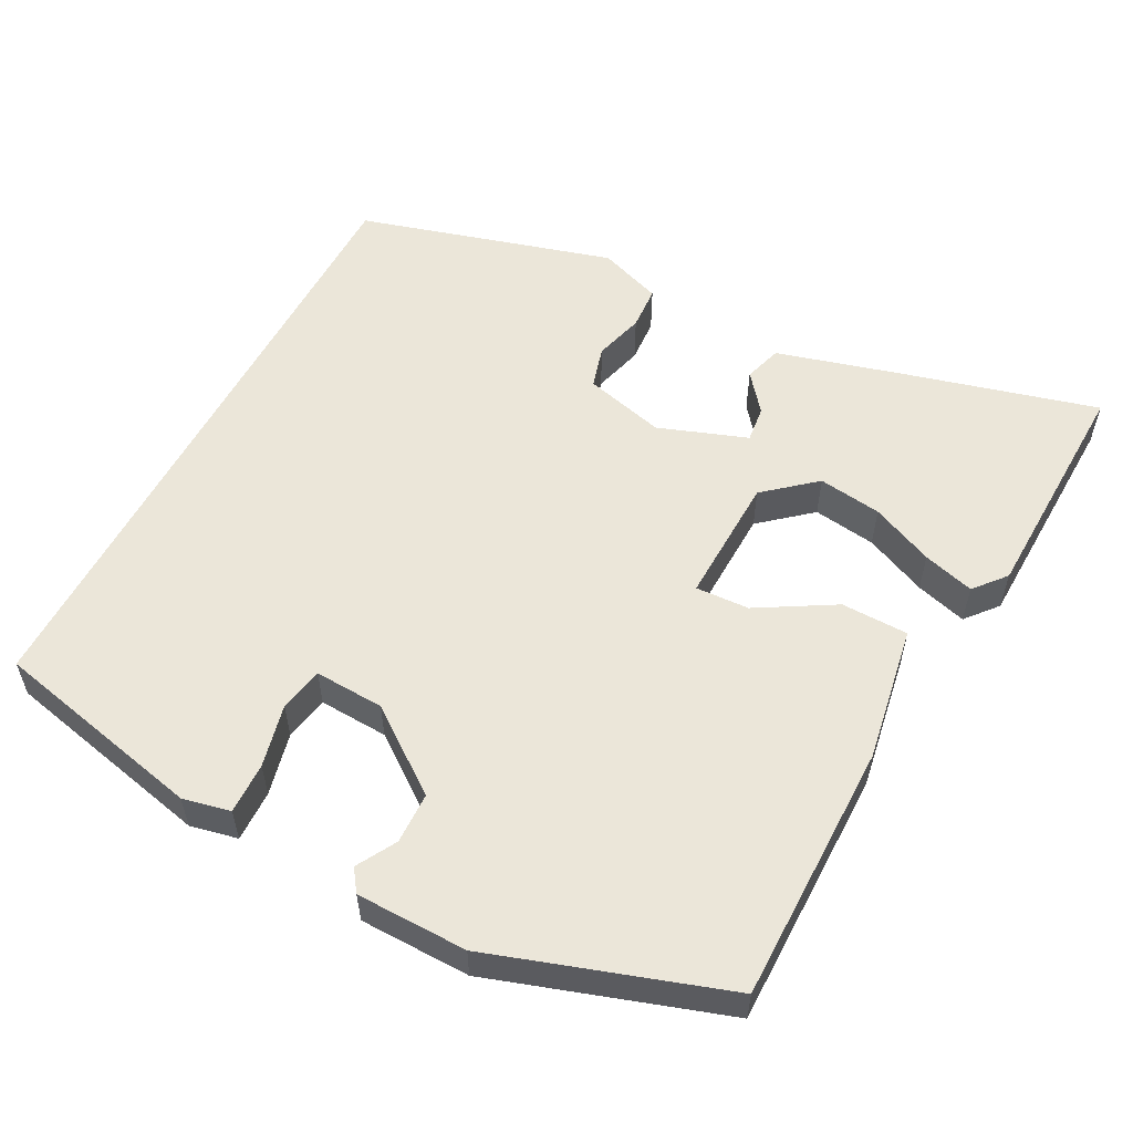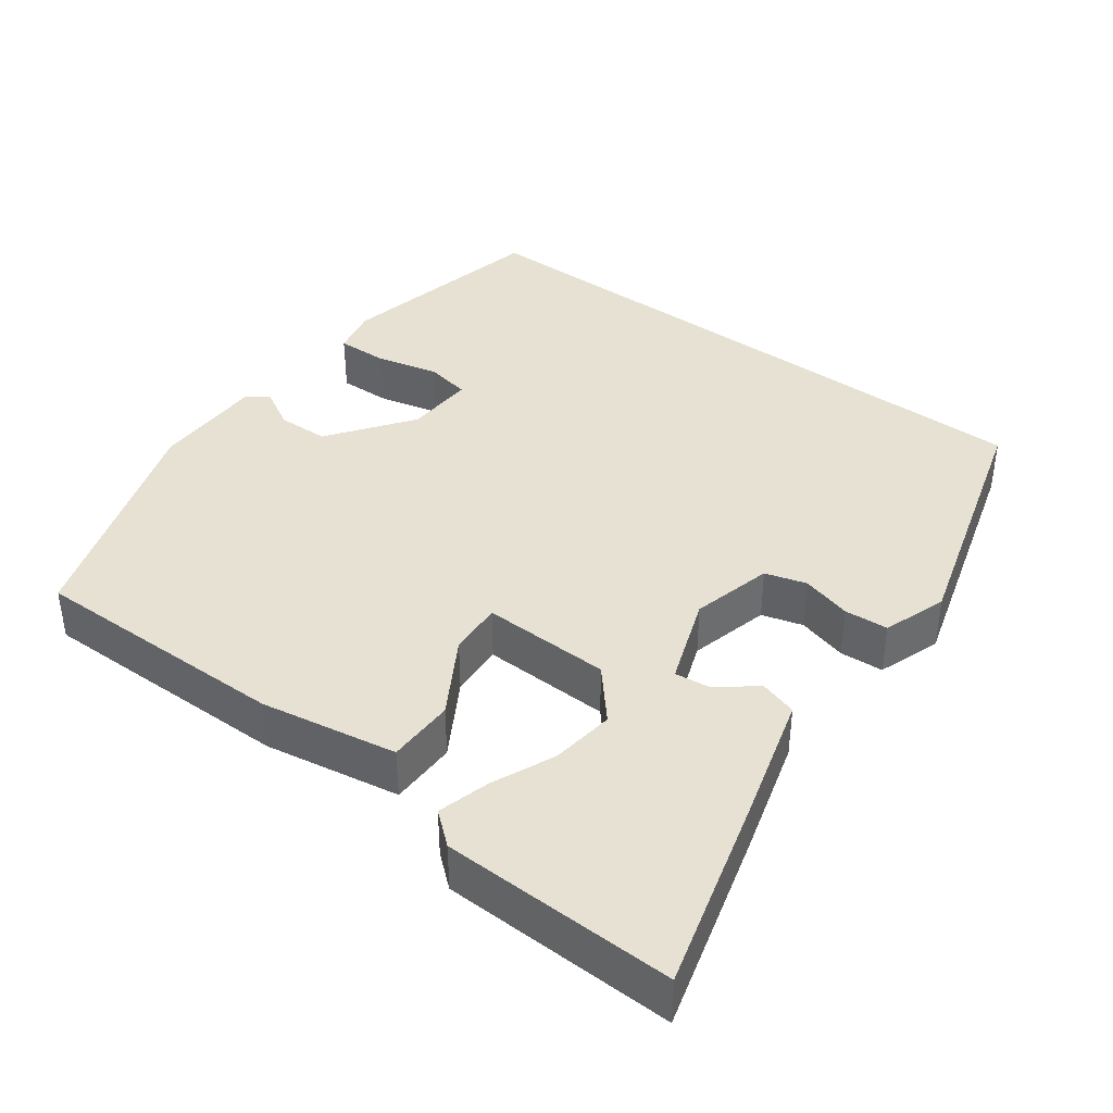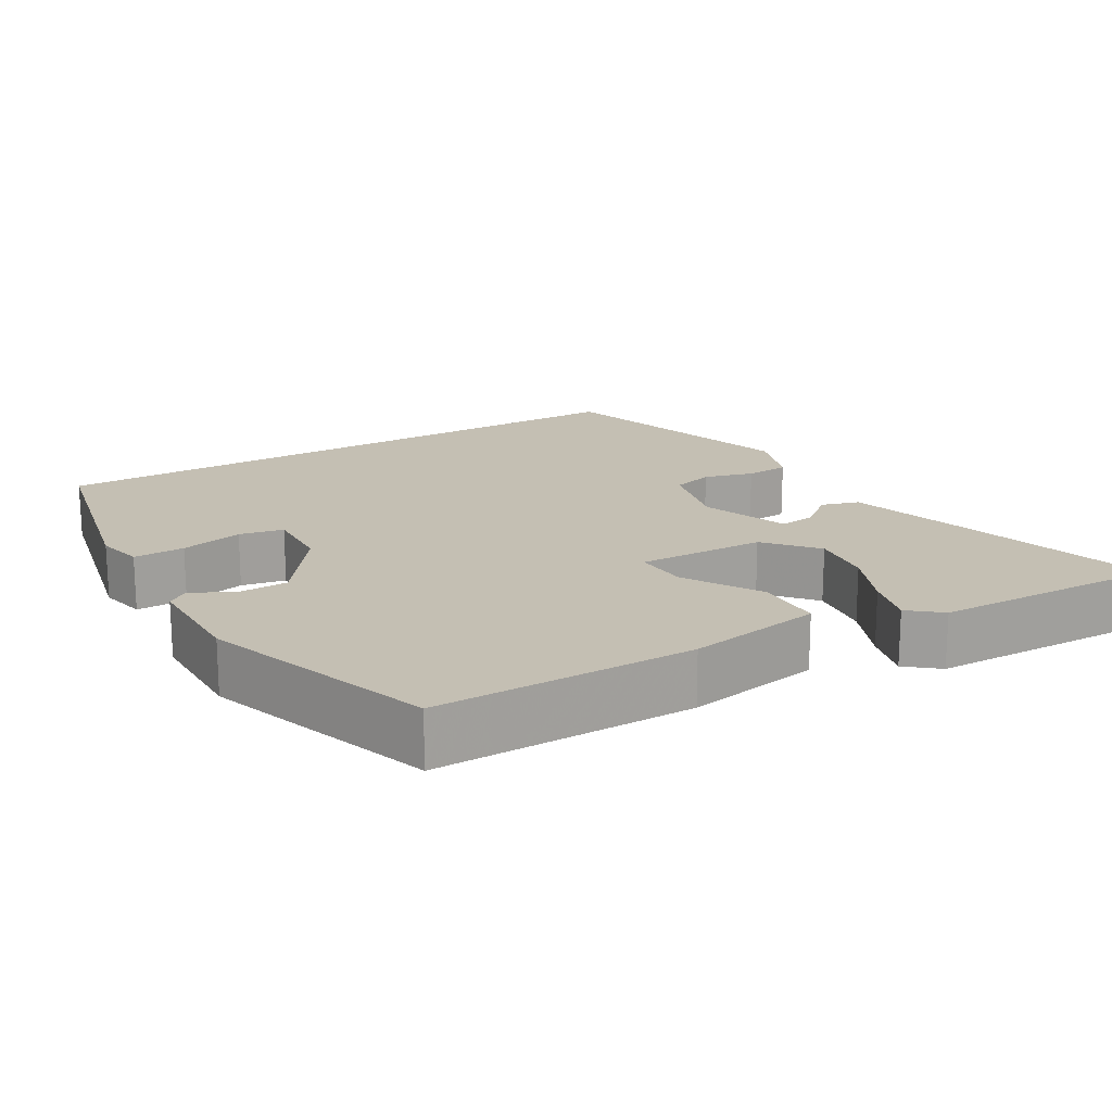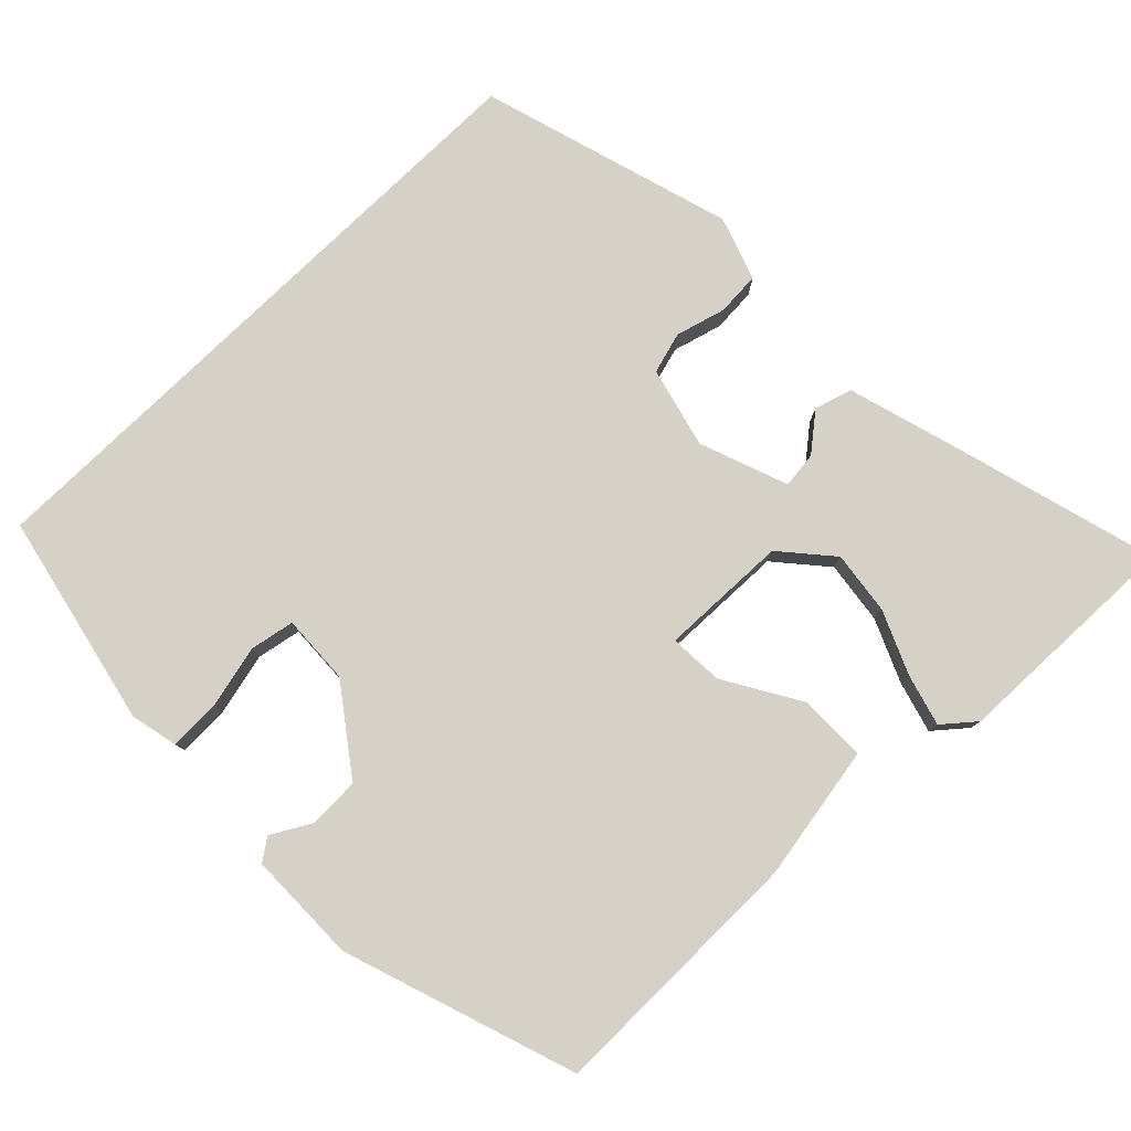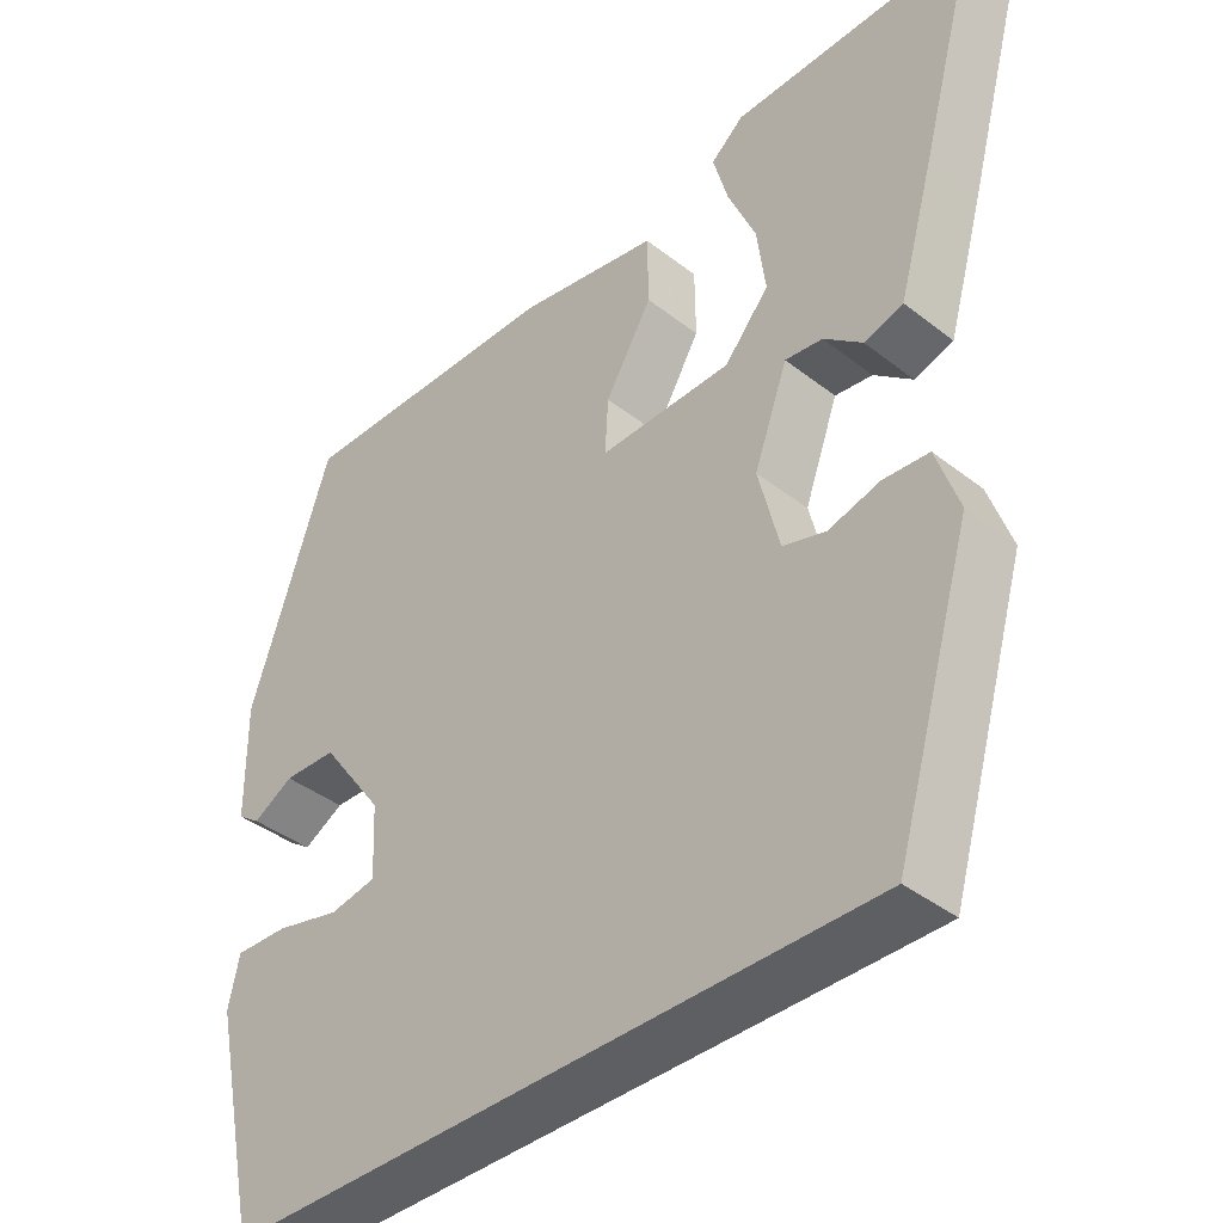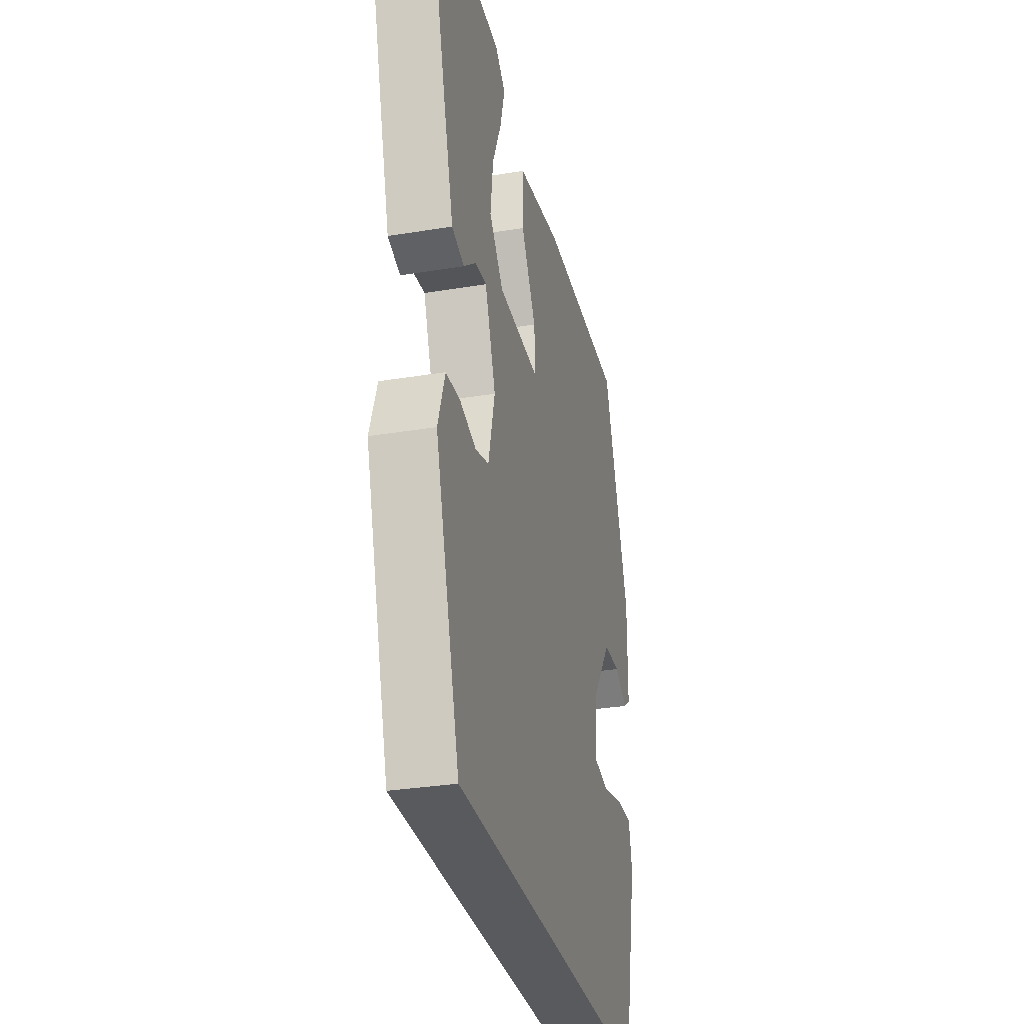
<metadata>
{"format":"obj","ext":"obj","renderer":"f3d","projection":"perspective","resolution":1024,"background":"white","views":[{"elev":55.9,"azim":-61.9,"up":"+Y"},{"elev":39.4,"azim":36.7,"up":"+Y"},{"elev":17.9,"azim":-30.5,"up":"+Y"},{"elev":79.1,"azim":-44.2,"up":"+Y"},{"elev":-39.6,"azim":45.9,"up":"+Z"},{"elev":-31.2,"azim":103.3,"up":"+Z"}]}
</metadata>
<code>
v -0.422 0.07 0.484
v -0.078 0.07 0.481
v 0.102 0.07 0.449
v 0.103 0.07 0.36
v 0.043 0.07 0.259
v 0.039 0.07 0.188
v 0.209 0.07 0.192
v 0.266 0.07 0.258
v 0.255 0.07 0.342
v 0.219 0.07 0.425
v 0.2 0.07 0.493
v 0.242 0.07 0.528
v 0.55 0.07 0.535
v 0.478 0.07 0.274
v 0.432 0.07 0.114
v 0.382 0.07 0.099
v 0.333 0.07 0.139
v 0.285 0.07 0.145
v 0.242 0.07 0.028
v 0.269 0.07 -0.079
v 0.324 0.07 -0.095
v 0.39 0.07 -0.077
v 0.448 0.07 -0.081
v 0.477 0.07 -0.165
v 0.378 0.07 -0.5
v -0.455 0.07 -0.5
v -0.516 0.07 -0.218
v -0.502 0.07 -0.155
v -0.434 0.07 -0.157
v -0.351 0.07 -0.177
v -0.292 0.07 -0.166
v -0.296 0.07 -0.074
v -0.376 0.07 0.036
v -0.444 0.07 0.038
v -0.496 0.07 0.009
v -0.525 0.07 0.03
v -0.526 0.07 0.177
v -0.422 0 0.484
v -0.078 0 0.481
v 0.102 0 0.449
v 0.103 0 0.36
v 0.043 0 0.259
v 0.039 0 0.188
v 0.209 0 0.192
v 0.266 0 0.258
v 0.255 0 0.342
v 0.219 0 0.425
v 0.2 0 0.493
v 0.242 0 0.528
v 0.55 0 0.535
v 0.478 0 0.274
v 0.432 0 0.114
v 0.382 0 0.099
v 0.333 0 0.139
v 0.285 0 0.145
v 0.242 0 0.028
v 0.269 0 -0.079
v 0.324 0 -0.095
v 0.39 0 -0.077
v 0.448 0 -0.081
v 0.477 0 -0.165
v 0.378 0 -0.5
v -0.455 0 -0.5
v -0.516 0 -0.218
v -0.502 0 -0.155
v -0.434 0 -0.157
v -0.351 0 -0.177
v -0.292 0 -0.166
v -0.296 0 -0.074
v -0.376 0 0.036
v -0.444 0 0.038
v -0.496 0 0.009
v -0.525 0 0.03
v -0.526 0 0.177
f 34 35 36 37
f 33 34 37 1
f 32 33 1 2
f 31 32 2 3
f 27 28 29 30
f 27 30 31
f 26 27 31
f 21 22 23 24
f 20 21 24 25
f 14 15 16 17
f 14 17 18
f 13 14 18
f 12 13 18
f 9 10 11 12
f 8 9 12 18
f 7 8 18 19
f 31 3 4 5
f 31 5 6
f 20 25 26 31
f 19 20 31 6
f 6 7 19
f 74 73 72 71
f 38 74 71 70
f 39 38 70 69
f 40 39 69 68
f 67 66 65 64
f 68 67 64
f 68 64 63
f 61 60 59 58
f 62 61 58 57
f 54 53 52 51
f 55 54 51
f 55 51 50
f 55 50 49
f 49 48 47 46
f 55 49 46 45
f 56 55 45 44
f 42 41 40 68
f 43 42 68
f 68 63 62 57
f 43 68 57 56
f 56 44 43
f 1 38 39 2
f 2 39 40 3
f 3 40 41 4
f 4 41 42 5
f 5 42 43 6
f 6 43 44 7
f 7 44 45 8
f 8 45 46 9
f 9 46 47 10
f 10 47 48 11
f 11 48 49 12
f 12 49 50 13
f 13 50 51 14
f 14 51 52 15
f 15 52 53 16
f 16 53 54 17
f 17 54 55 18
f 18 55 56 19
f 19 56 57 20
f 20 57 58 21
f 21 58 59 22
f 22 59 60 23
f 23 60 61 24
f 24 61 62 25
f 25 62 63 26
f 26 63 64 27
f 27 64 65 28
f 28 65 66 29
f 29 66 67 30
f 30 67 68 31
f 31 68 69 32
f 32 69 70 33
f 33 70 71 34
f 34 71 72 35
f 35 72 73 36
f 36 73 74 37
f 37 74 38 1

</code>
